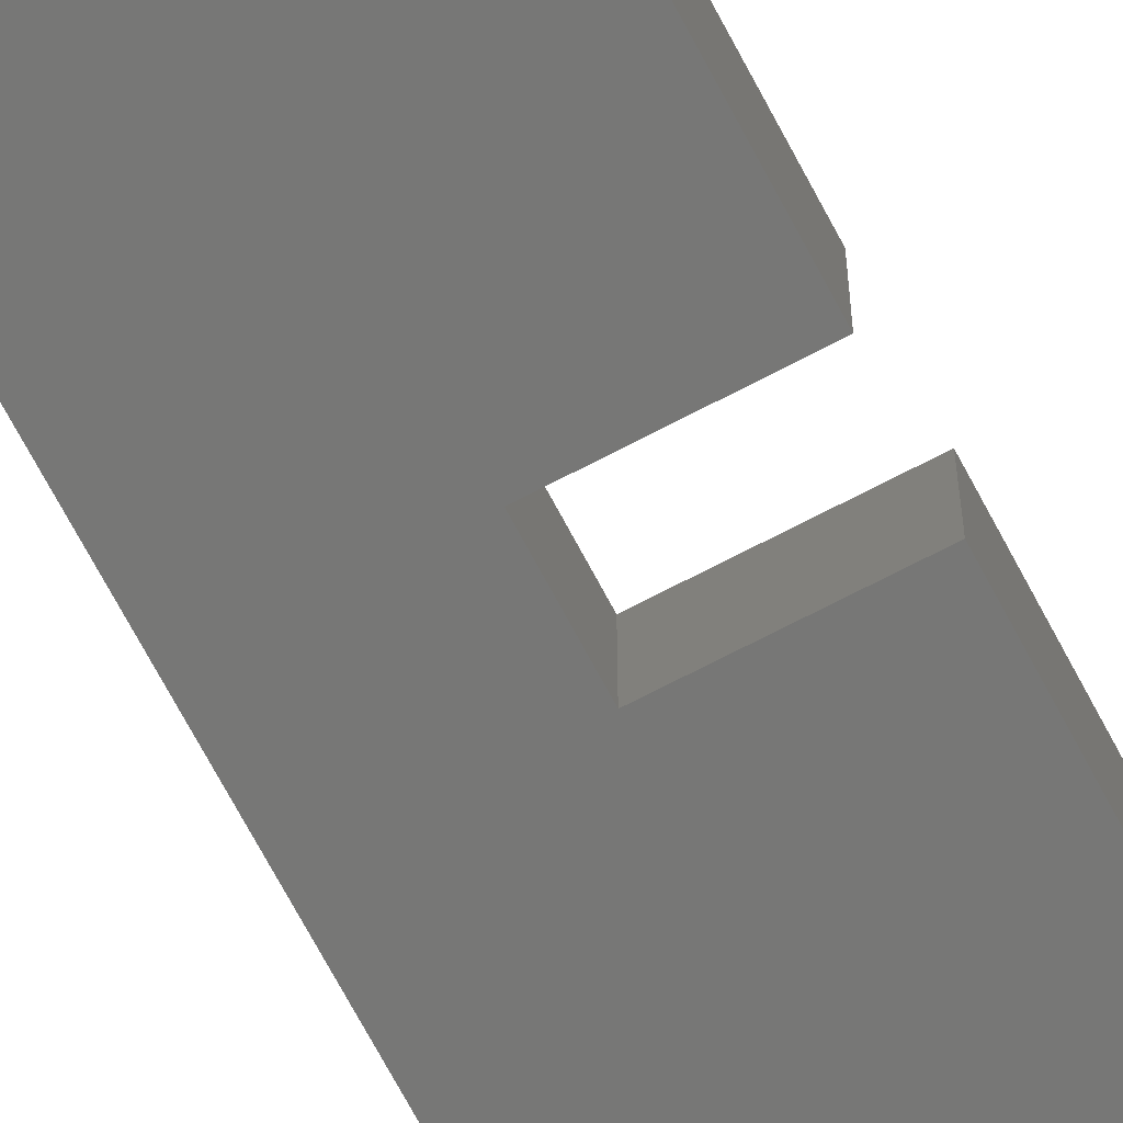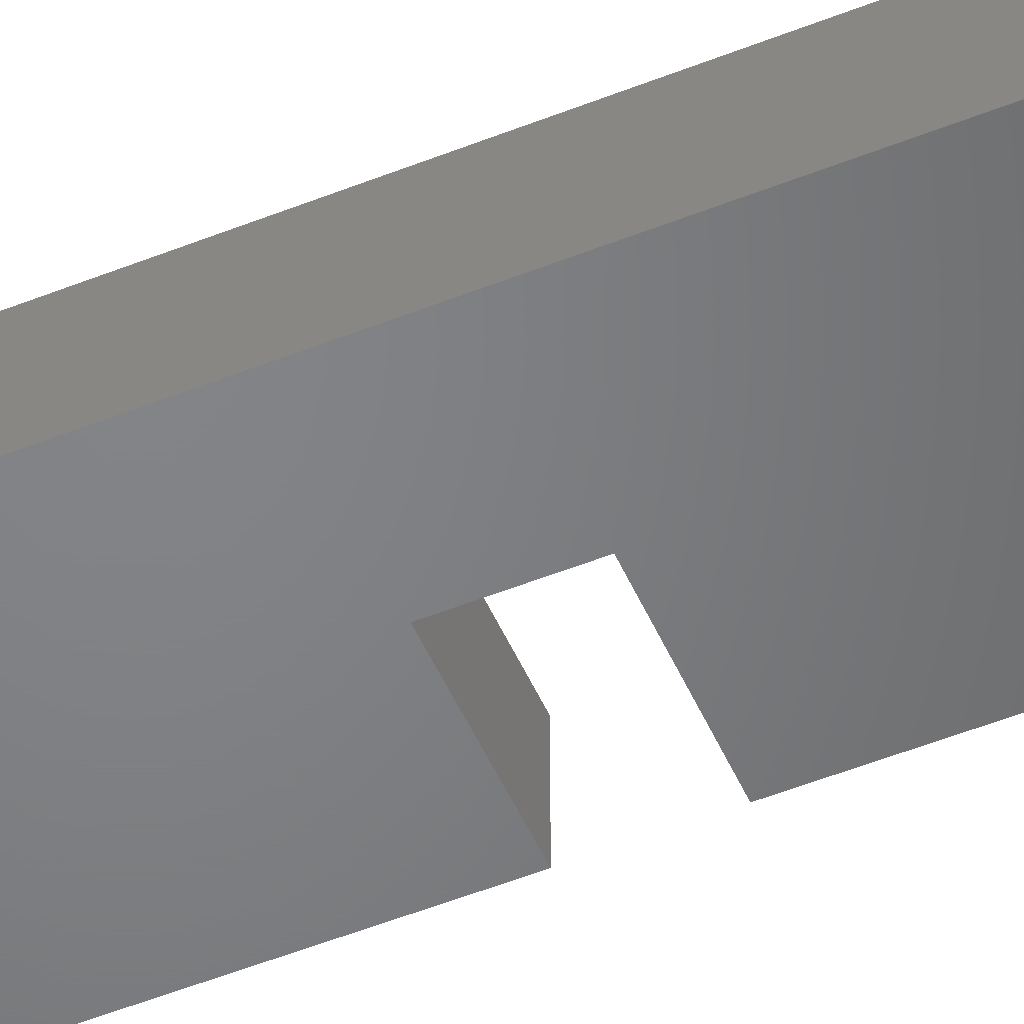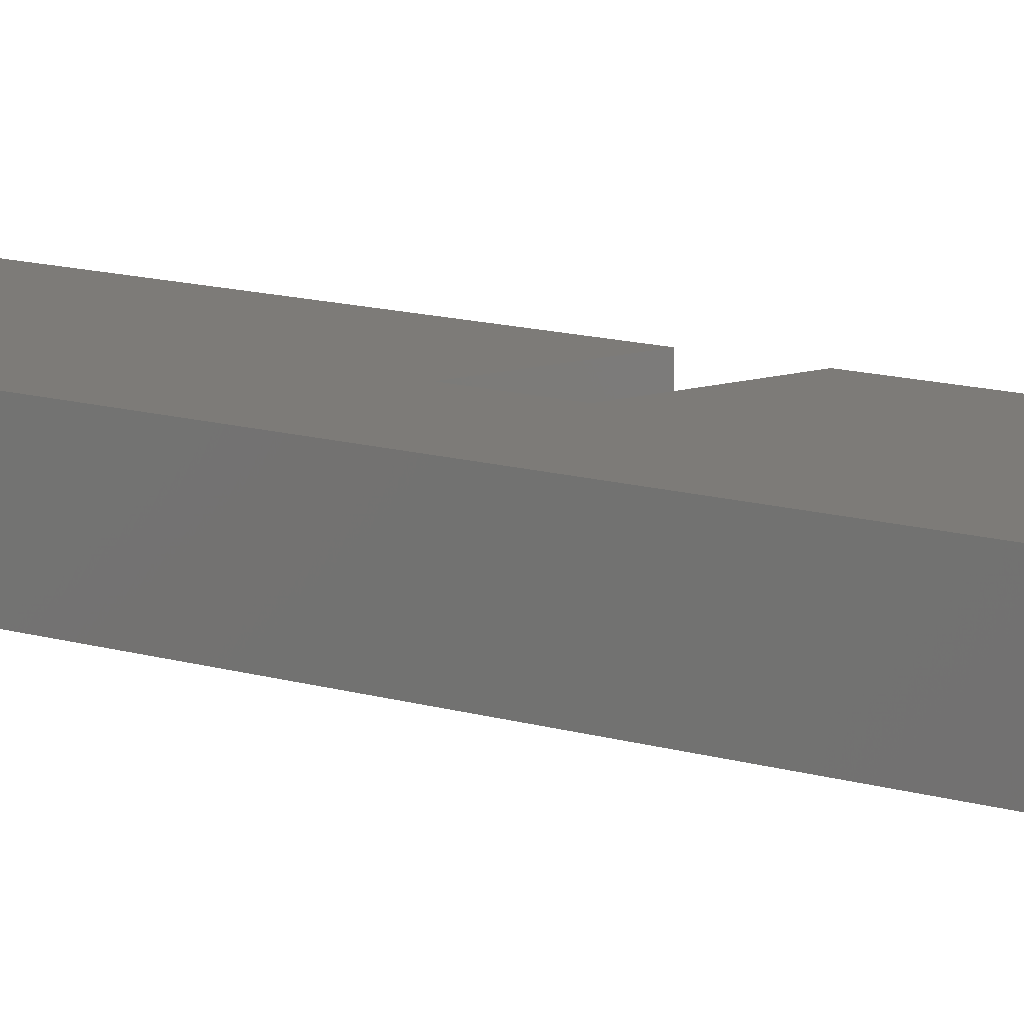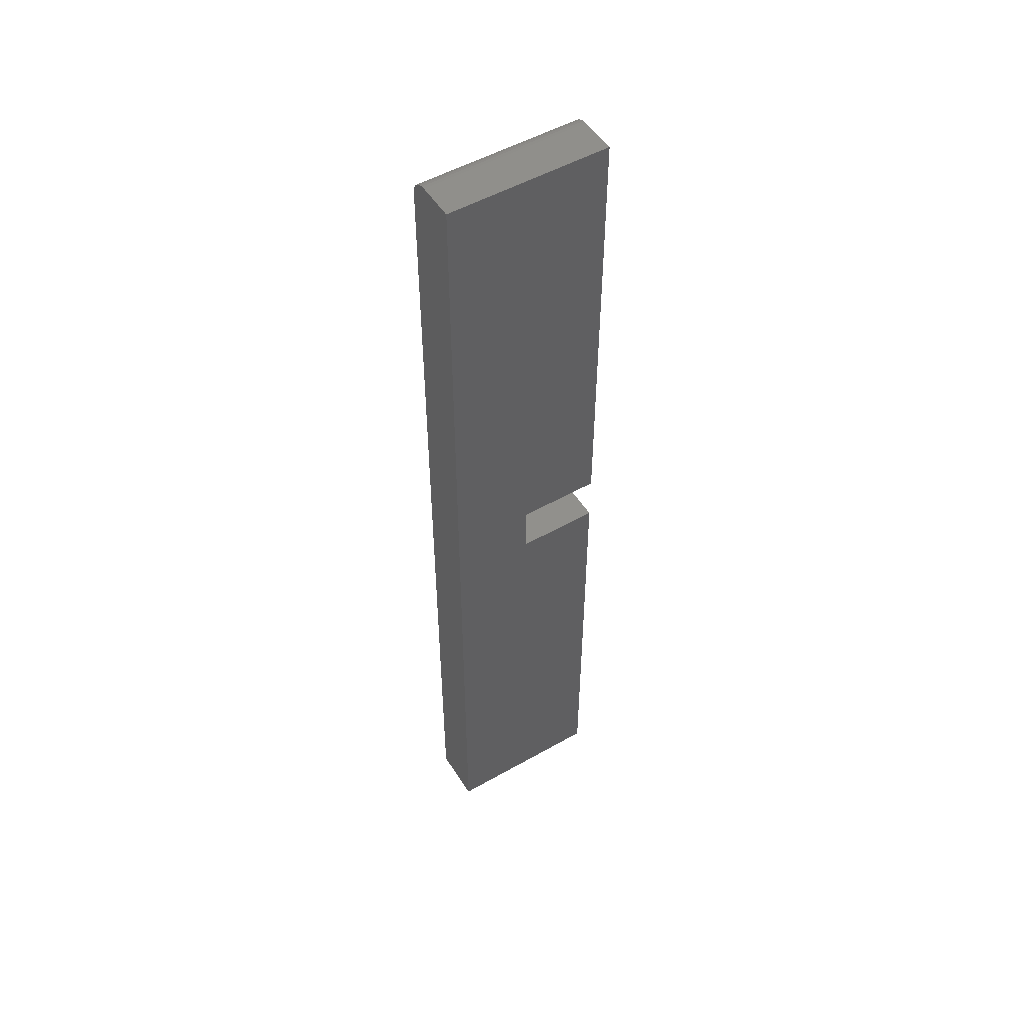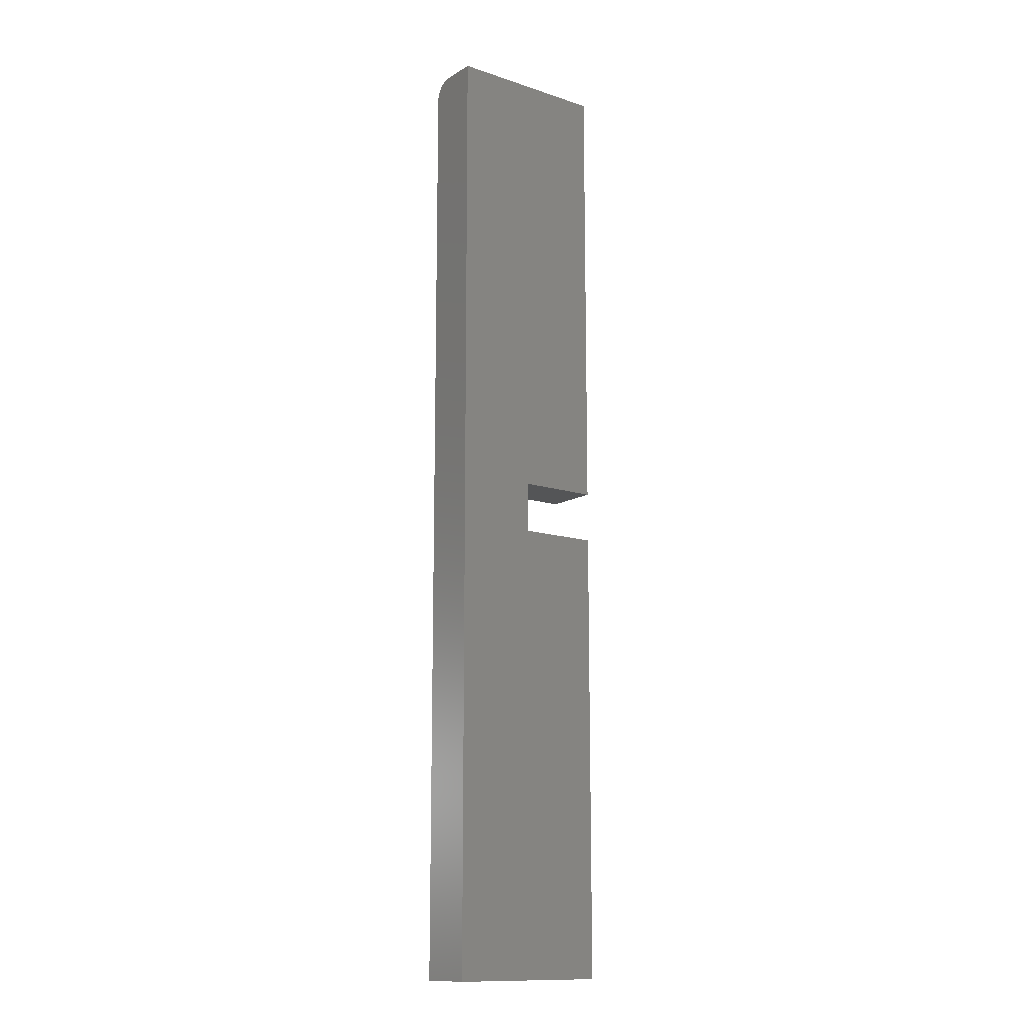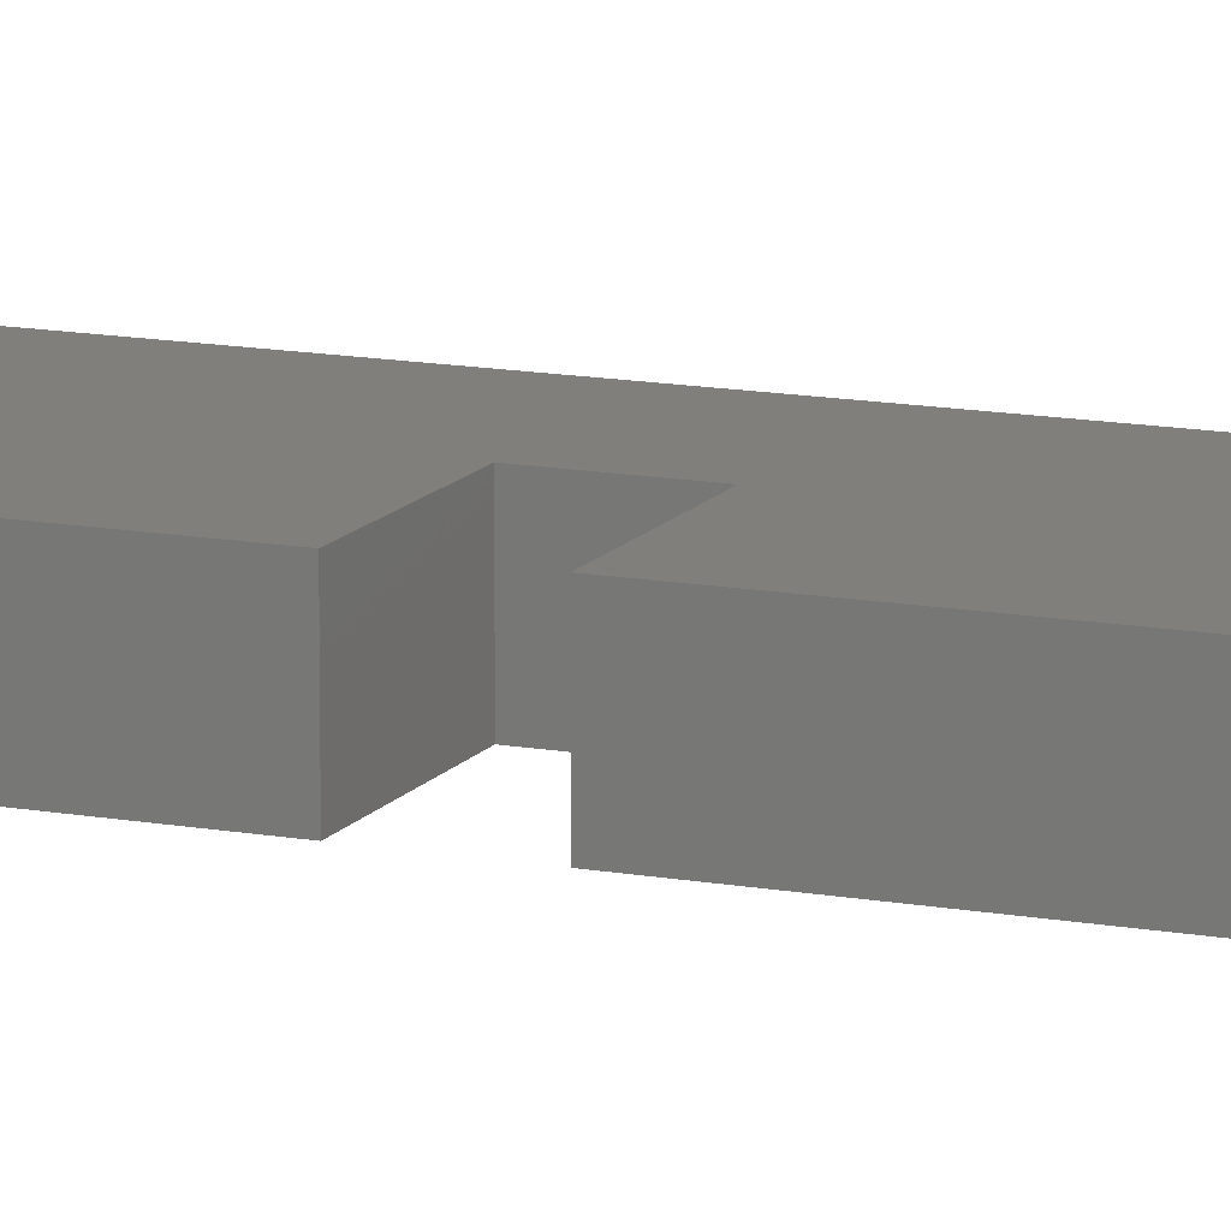
<metadata>
{"format":"stl","ext":"stl","renderer":"f3d","projection":"perspective","resolution":1024,"background":"white","views":[{"elev":-69.7,"azim":27.8,"up":"+Y"},{"elev":-51.6,"azim":-66.5,"up":"+Y"},{"elev":9.0,"azim":-45.4,"up":"+Y"},{"elev":51.7,"azim":-31.6,"up":"+Z"},{"elev":-13.2,"azim":-36.8,"up":"+Z"},{"elev":13.2,"azim":112.9,"up":"+Y"}]}
</metadata>
<code>
# stl→obj: 32 verts, 60 faces
v -0.5469 0 -0.4609
v -0.3429 5.448e-17 0.1127
v -0.3429 2.264e-17 -0.4609
v -0.4449 4.316e-17 0.1127
v -0.5469 6.592e-17 0.7266
v -0.4449 4.67e-17 0.1764
v -0.3429 8.856e-17 0.7266
v -0.3429 5.802e-17 0.1764
v -0.5469 -0.02344 0.75
v -0.5469 -0.01447 0.7482
v -0.5469 -0.07031 0.75
v -0.5469 -0.01887 0.7495
v -0.5469 -0.00395 0.7396
v -0.5469 -0.001784 0.7355
v -0.5469 -0.01042 0.7461
v -0.5469 -0.006865 0.7431
v -0.5469 -0.0004503 0.7311
v -0.5469 -0.07031 -0.4609
v -0.3429 -0.07031 0.75
v -0.3429 -0.02344 0.75
v -0.3429 -0.01447 0.7482
v -0.3429 -0.01887 0.7495
v -0.3429 -0.07031 0.1764
v -0.3429 -0.0004503 0.7311
v -0.3429 -0.001784 0.7355
v -0.3429 -0.00395 0.7396
v -0.3429 -0.006865 0.7431
v -0.3429 -0.01042 0.7461
v -0.3429 -0.07031 -0.4609
v -0.3429 -0.07031 0.1127
v -0.4449 -0.07031 0.1127
v -0.4449 -0.07031 0.1764
f 1 2 3
f 2 1 4
f 4 1 5
f 4 5 6
f 6 5 7
f 6 7 8
f 9 10 11
f 9 12 10
f 13 14 15
f 15 16 13
f 11 17 5
f 11 5 1
f 11 1 18
f 17 11 10
f 17 10 15
f 17 15 14
f 19 20 11
f 11 20 9
f 20 21 22
f 19 23 8
f 19 8 7
f 19 7 24
f 19 24 25
f 19 25 26
f 19 26 27
f 19 27 28
f 19 28 21
f 19 21 20
f 7 5 24
f 24 5 17
f 24 17 25
f 25 17 14
f 25 14 26
f 26 14 13
f 26 13 27
f 27 13 16
f 27 16 28
f 28 16 15
f 28 15 21
f 21 15 10
f 21 10 22
f 22 10 12
f 22 12 20
f 20 12 9
f 29 30 18
f 18 30 31
f 18 31 11
f 11 31 32
f 11 32 19
f 19 32 23
f 32 6 23
f 23 6 8
f 4 6 31
f 31 6 32
f 30 2 31
f 31 2 4
f 29 3 30
f 30 3 2
f 18 1 29
f 29 1 3

</code>
